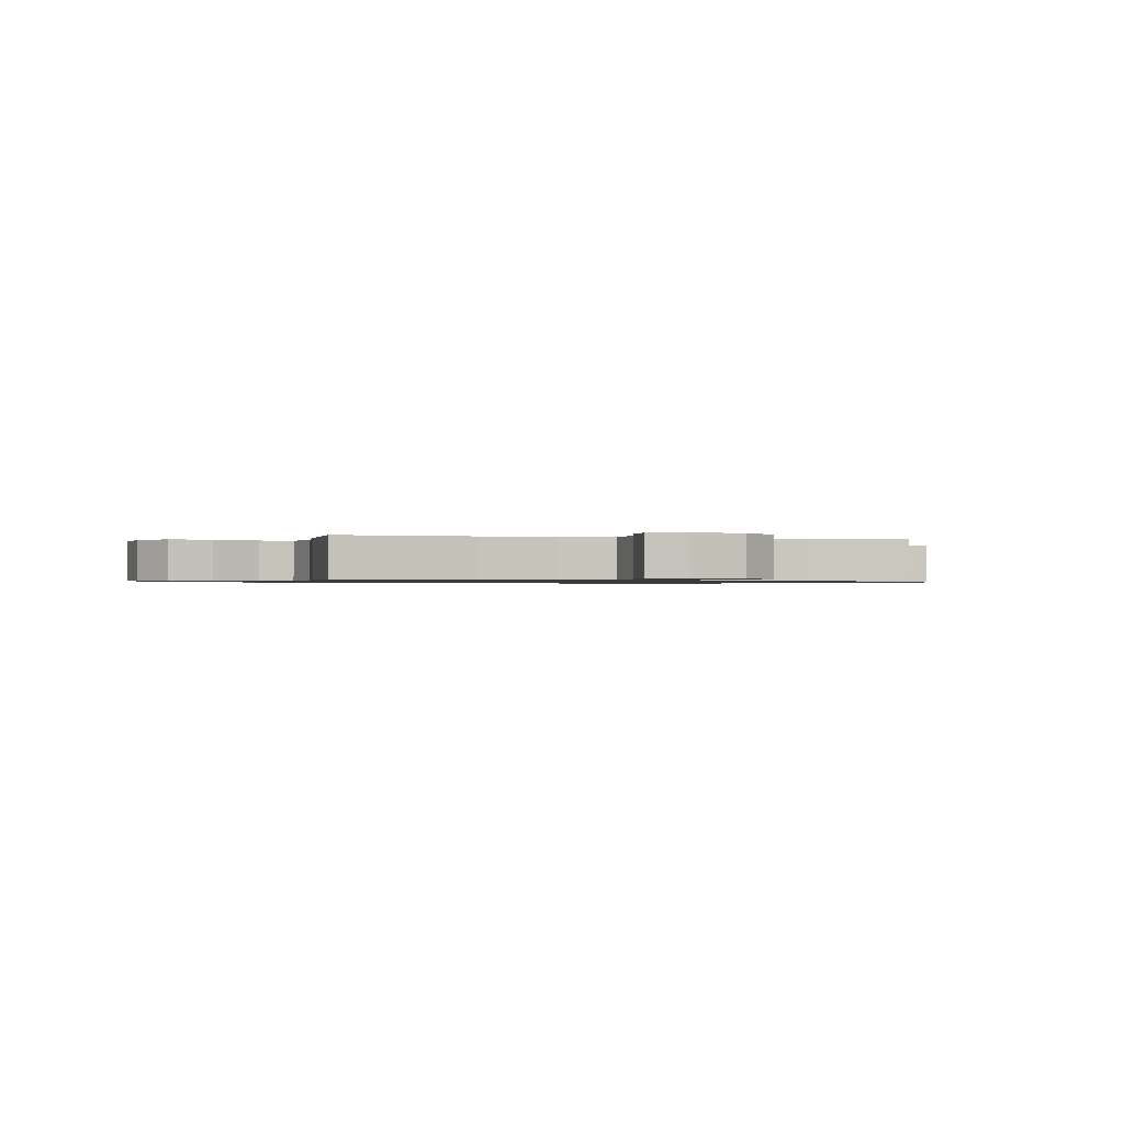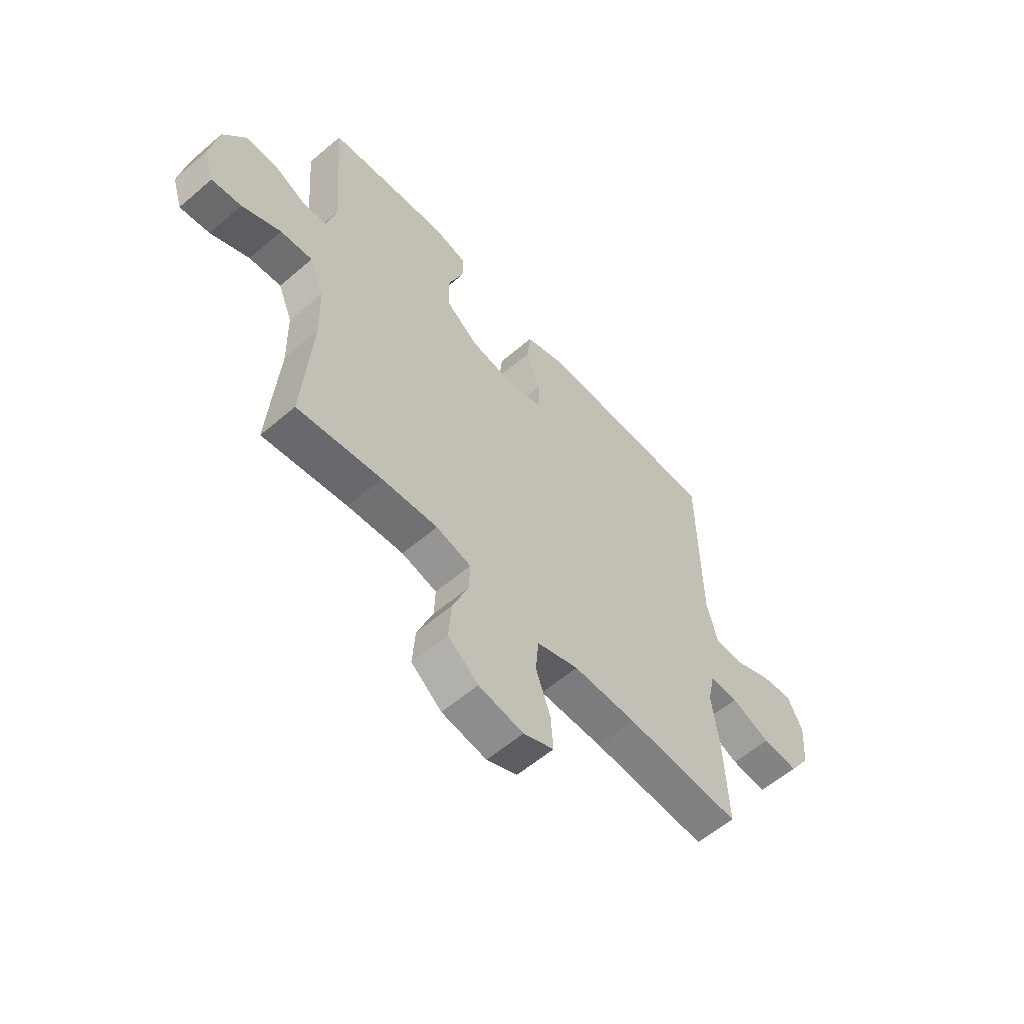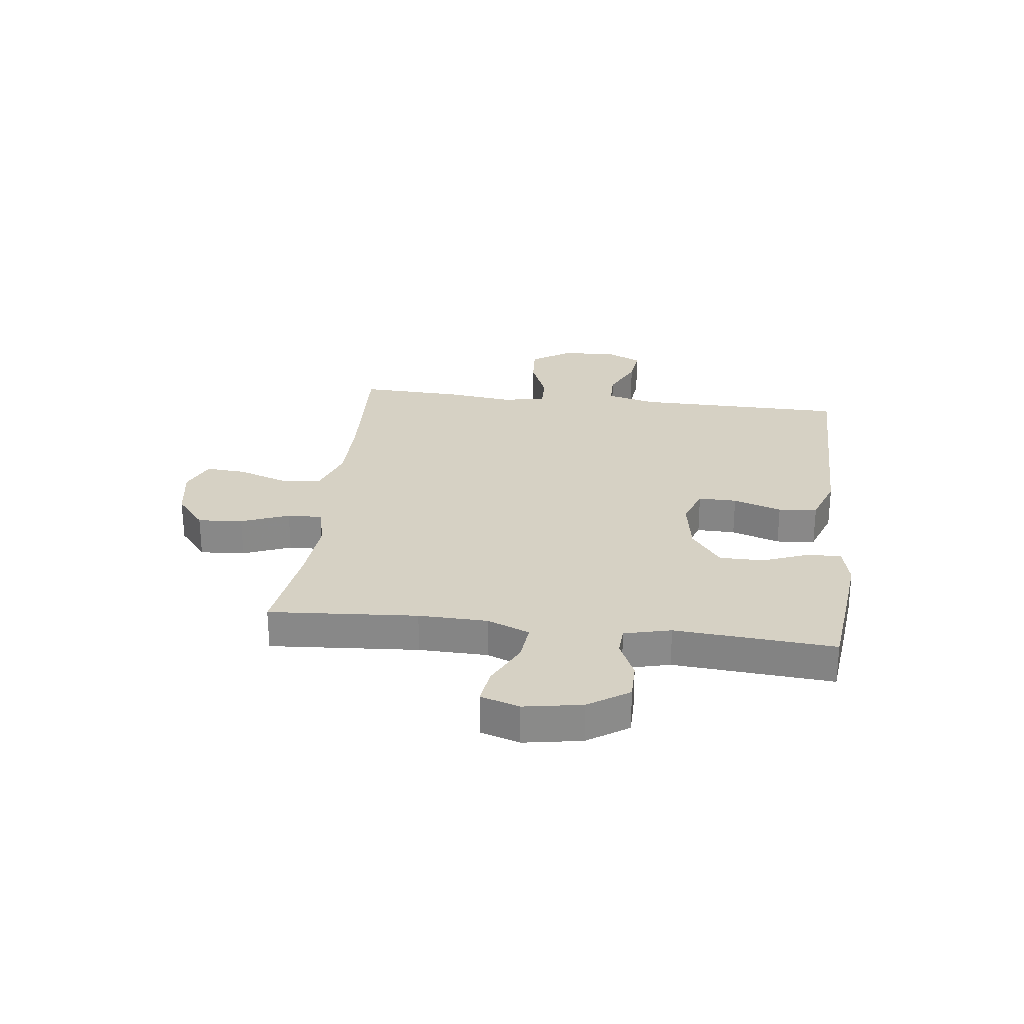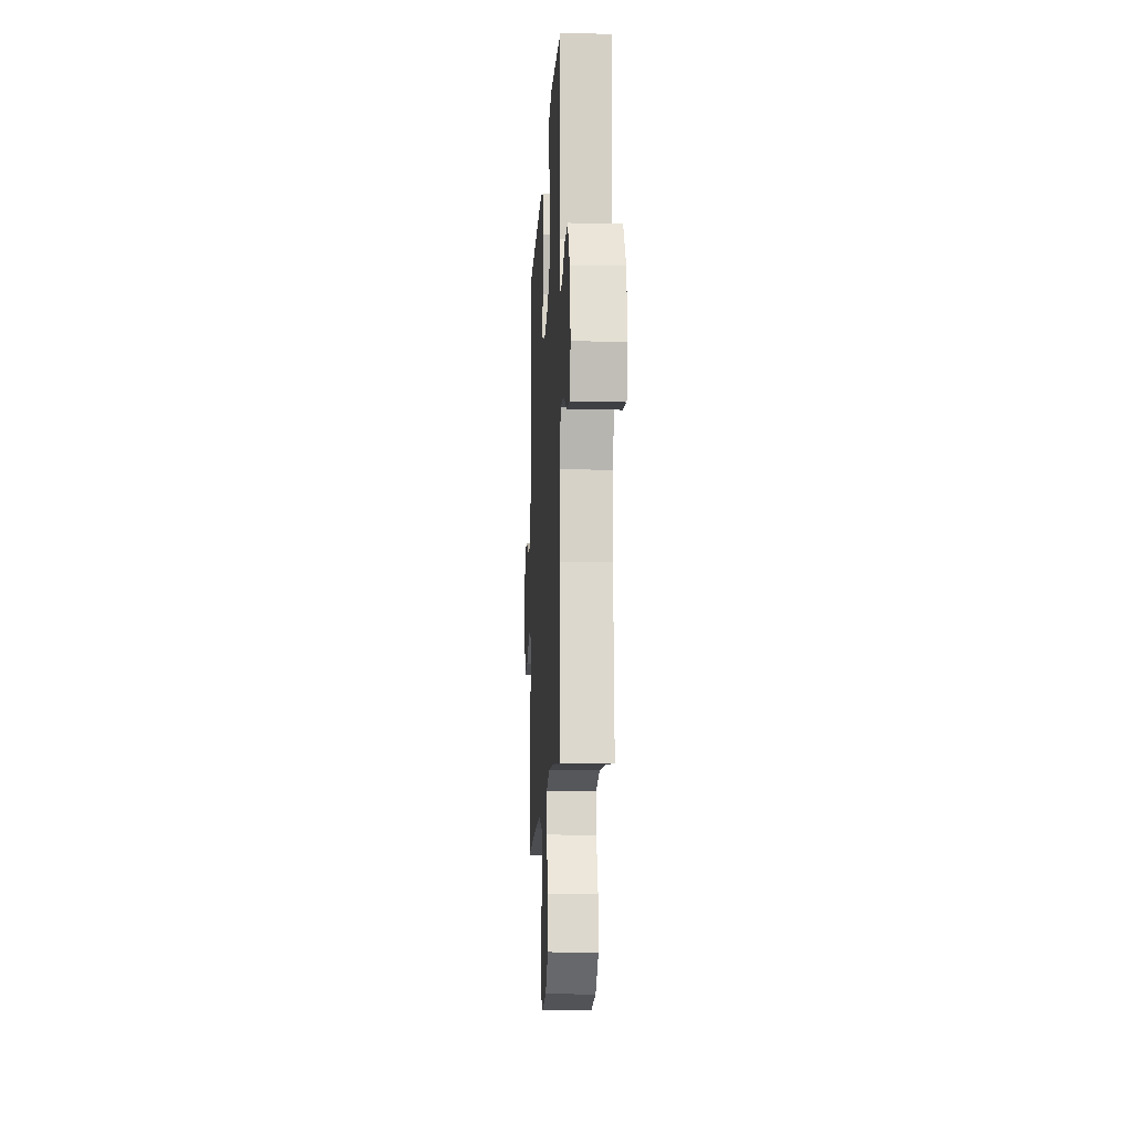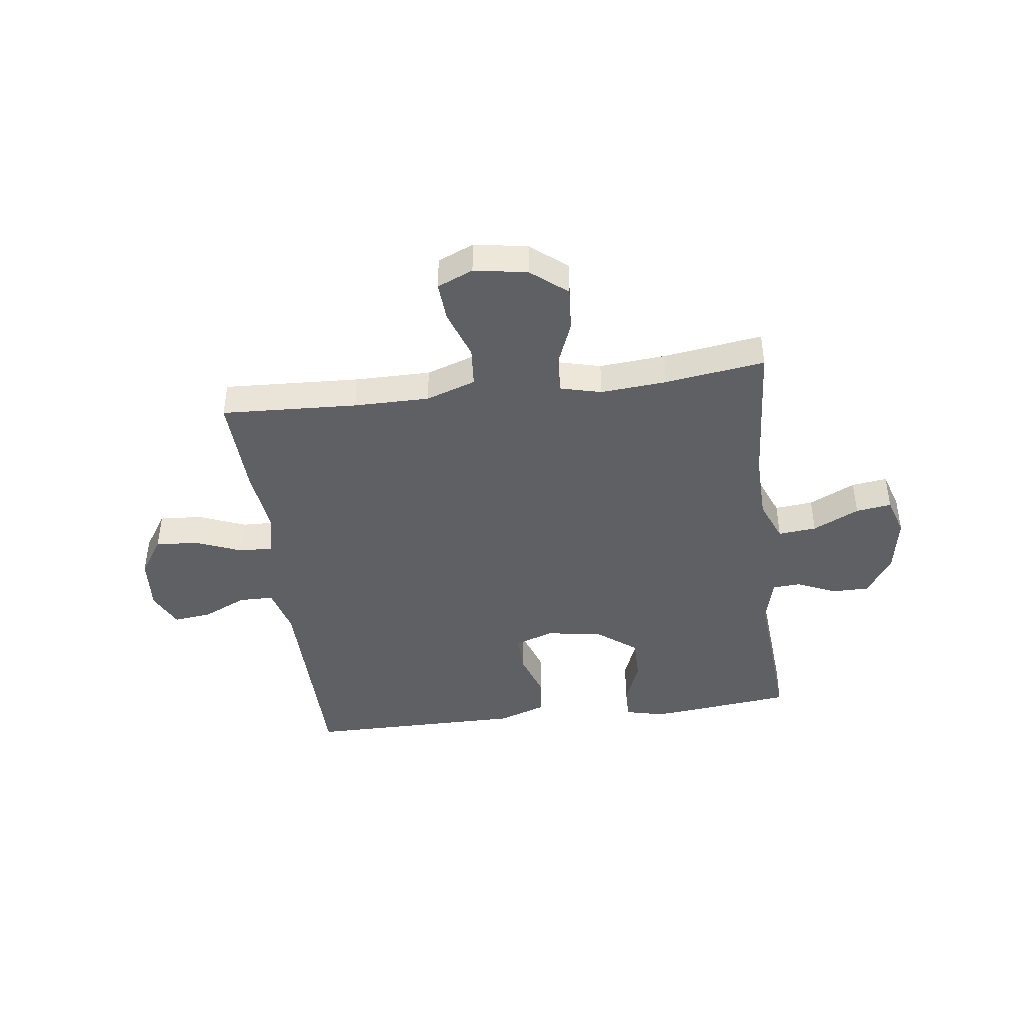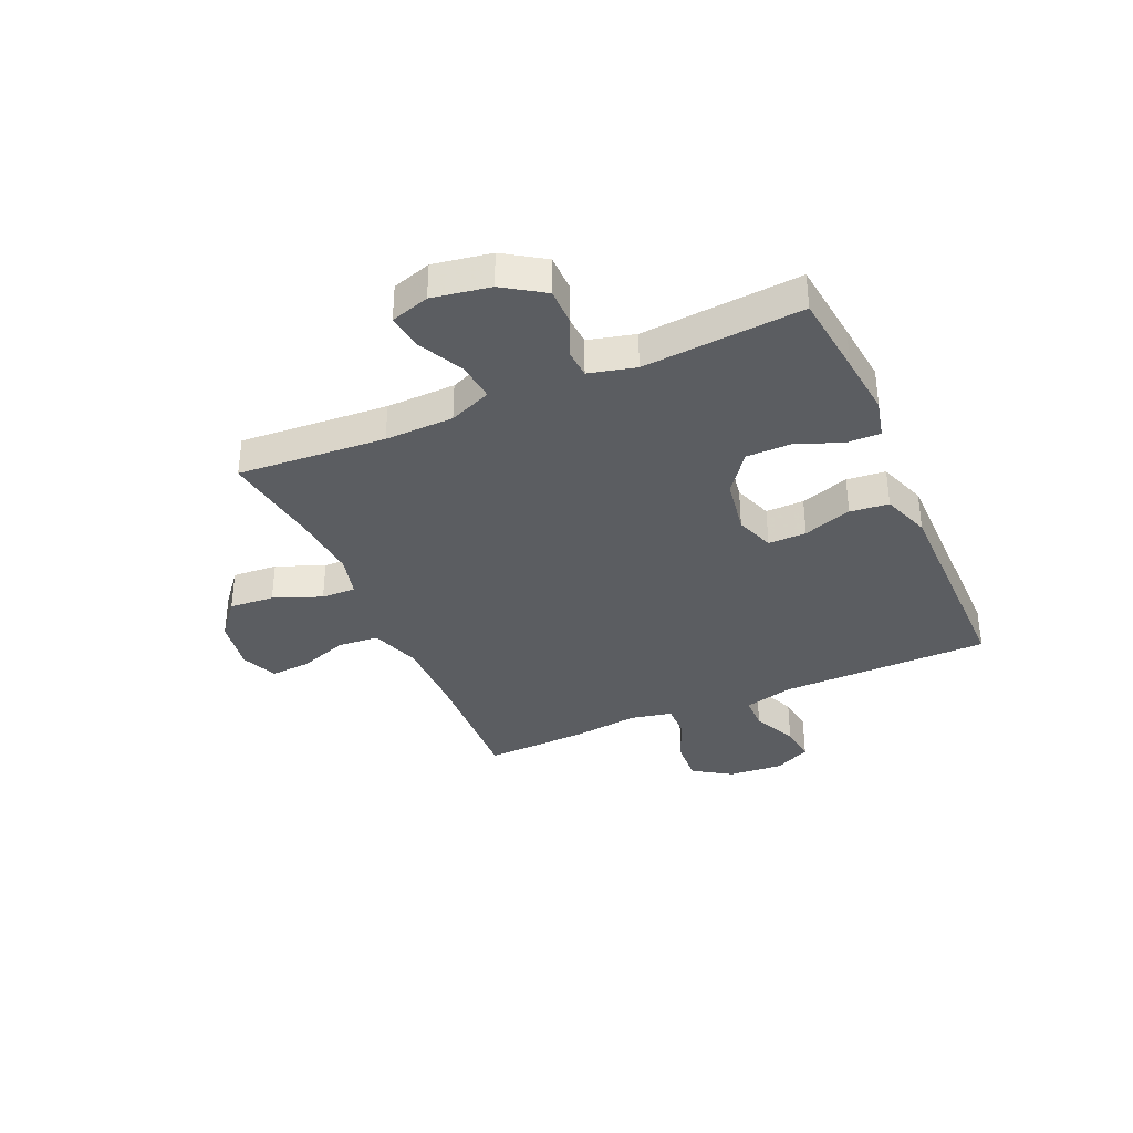
<metadata>
{"format":"obj","ext":"obj","renderer":"f3d","projection":"perspective","resolution":1024,"background":"white","views":[{"elev":-0.9,"azim":163.9,"up":"+Y"},{"elev":-58.6,"azim":-48.6,"up":"+Z"},{"elev":26.9,"azim":-83.1,"up":"+Y"},{"elev":-13.0,"azim":-93.0,"up":"+Z"},{"elev":-42.8,"azim":-172.7,"up":"+Y"},{"elev":-35.8,"azim":-66.2,"up":"+Y"}]}
</metadata>
<code>
v 0.5 0.07 0.5
v 0.504 0.07 0.119
v 0.527 0.07 0.031
v 0.589 0.07 0.03
v 0.669 0.07 0.067
v 0.737 0.07 0.075
v 0.769 0.07 0.009
v 0.761 0.07 -0.09
v 0.716 0.07 -0.159
v 0.639 0.07 -0.154
v 0.555 0.07 -0.12
v 0.494 0.07 -0.118
v 0.478 0.07 -0.194
v 0.493 0.07 -0.314
v 0.5 0.07 -0.5
v 0.254 0.07 -0.488
v 0.118 0.07 -0.488
v 0.028 0.07 -0.519
v 0.022 0.07 -0.592
v 0.053 0.07 -0.681
v 0.058 0.07 -0.753
v -0.007 0.07 -0.781
v -0.103 0.07 -0.765
v -0.168 0.07 -0.712
v -0.162 0.07 -0.631
v -0.128 0.07 -0.545
v -0.126 0.07 -0.483
v -0.201 0.07 -0.464
v -0.32 0.07 -0.474
v -0.5 0.07 -0.5
v -0.481 0.07 -0.233
v -0.484 0.07 -0.109
v -0.515 0.07 -0.033
v -0.584 0.07 -0.04
v -0.667 0.07 -0.081
v -0.731 0.07 -0.09
v -0.753 0.07 -0.02
v -0.735 0.07 0.084
v -0.687 0.07 0.157
v -0.619 0.07 0.157
v -0.55 0.07 0.126
v -0.499 0.07 0.129
v -0.478 0.07 0.213
v -0.5 0.07 0.5
v -0.351 0.07 0.517
v -0.239 0.07 0.529
v -0.168 0.07 0.512
v -0.169 0.07 0.452
v -0.201 0.07 0.369
v -0.201 0.07 0.289
v -0.13 0.07 0.235
v -0.028 0.07 0.218
v 0.042 0.07 0.243
v 0.041 0.07 0.312
v 0.012 0.07 0.399
v 0.019 0.07 0.469
v 0.106 0.07 0.5
v 0.238 0.07 0.5
v 0.5 0 0.5
v 0.504 0 0.119
v 0.527 0 0.031
v 0.589 0 0.03
v 0.669 0 0.067
v 0.737 0 0.075
v 0.769 0 0.009
v 0.761 0 -0.09
v 0.716 0 -0.159
v 0.639 0 -0.154
v 0.555 0 -0.12
v 0.494 0 -0.118
v 0.478 0 -0.194
v 0.493 0 -0.314
v 0.5 0 -0.5
v 0.254 0 -0.488
v 0.118 0 -0.488
v 0.028 0 -0.519
v 0.022 0 -0.592
v 0.053 0 -0.681
v 0.058 0 -0.753
v -0.007 0 -0.781
v -0.103 0 -0.765
v -0.168 0 -0.712
v -0.162 0 -0.631
v -0.128 0 -0.545
v -0.126 0 -0.483
v -0.201 0 -0.464
v -0.32 0 -0.474
v -0.5 0 -0.5
v -0.481 0 -0.233
v -0.484 0 -0.109
v -0.515 0 -0.033
v -0.584 0 -0.04
v -0.667 0 -0.081
v -0.731 0 -0.09
v -0.753 0 -0.02
v -0.735 0 0.084
v -0.687 0 0.157
v -0.619 0 0.157
v -0.55 0 0.126
v -0.499 0 0.129
v -0.478 0 0.213
v -0.5 0 0.5
v -0.351 0 0.517
v -0.239 0 0.529
v -0.168 0 0.512
v -0.169 0 0.452
v -0.201 0 0.369
v -0.201 0 0.289
v -0.13 0 0.235
v -0.028 0 0.218
v 0.042 0 0.243
v 0.041 0 0.312
v 0.012 0 0.399
v 0.019 0 0.469
v 0.106 0 0.5
v 0.238 0 0.5
f 55 56 57 58
f 54 55 58 1
f 53 54 1 2
f 52 53 2 3
f 51 52 3
f 46 47 48 49
f 46 49 50
f 43 44 45 46
f 42 43 46 50
f 38 39 40 41
f 38 41 42
f 37 38 42
f 34 35 36 37
f 33 34 37 42
f 32 33 42 50
f 29 30 31
f 28 29 31 32
f 27 28 32 50
f 23 24 25 26
f 23 26 27
f 22 23 27
f 19 20 21 22
f 18 19 22 27
f 17 18 27 50
f 13 14 15 16
f 12 13 16 17
f 8 9 10 11
f 8 11 12
f 7 8 12
f 4 5 6 7
f 3 4 7 12
f 51 3 12 17
f 17 50 51
f 116 115 114 113
f 59 116 113 112
f 60 59 112 111
f 61 60 111 110
f 61 110 109
f 107 106 105 104
f 108 107 104
f 104 103 102 101
f 108 104 101 100
f 99 98 97 96
f 100 99 96
f 100 96 95
f 95 94 93 92
f 100 95 92 91
f 108 100 91 90
f 89 88 87
f 90 89 87 86
f 108 90 86 85
f 84 83 82 81
f 85 84 81
f 85 81 80
f 80 79 78 77
f 85 80 77 76
f 108 85 76 75
f 74 73 72 71
f 75 74 71 70
f 69 68 67 66
f 70 69 66
f 70 66 65
f 65 64 63 62
f 70 65 62 61
f 75 70 61 109
f 109 108 75
f 1 59 60 2
f 2 60 61 3
f 3 61 62 4
f 4 62 63 5
f 5 63 64 6
f 6 64 65 7
f 7 65 66 8
f 8 66 67 9
f 9 67 68 10
f 10 68 69 11
f 11 69 70 12
f 12 70 71 13
f 13 71 72 14
f 14 72 73 15
f 15 73 74 16
f 16 74 75 17
f 17 75 76 18
f 18 76 77 19
f 19 77 78 20
f 20 78 79 21
f 21 79 80 22
f 22 80 81 23
f 23 81 82 24
f 24 82 83 25
f 25 83 84 26
f 26 84 85 27
f 27 85 86 28
f 28 86 87 29
f 29 87 88 30
f 30 88 89 31
f 31 89 90 32
f 32 90 91 33
f 33 91 92 34
f 34 92 93 35
f 35 93 94 36
f 36 94 95 37
f 37 95 96 38
f 38 96 97 39
f 39 97 98 40
f 40 98 99 41
f 41 99 100 42
f 42 100 101 43
f 43 101 102 44
f 44 102 103 45
f 45 103 104 46
f 46 104 105 47
f 47 105 106 48
f 48 106 107 49
f 49 107 108 50
f 50 108 109 51
f 51 109 110 52
f 52 110 111 53
f 53 111 112 54
f 54 112 113 55
f 55 113 114 56
f 56 114 115 57
f 57 115 116 58
f 58 116 59 1

</code>
